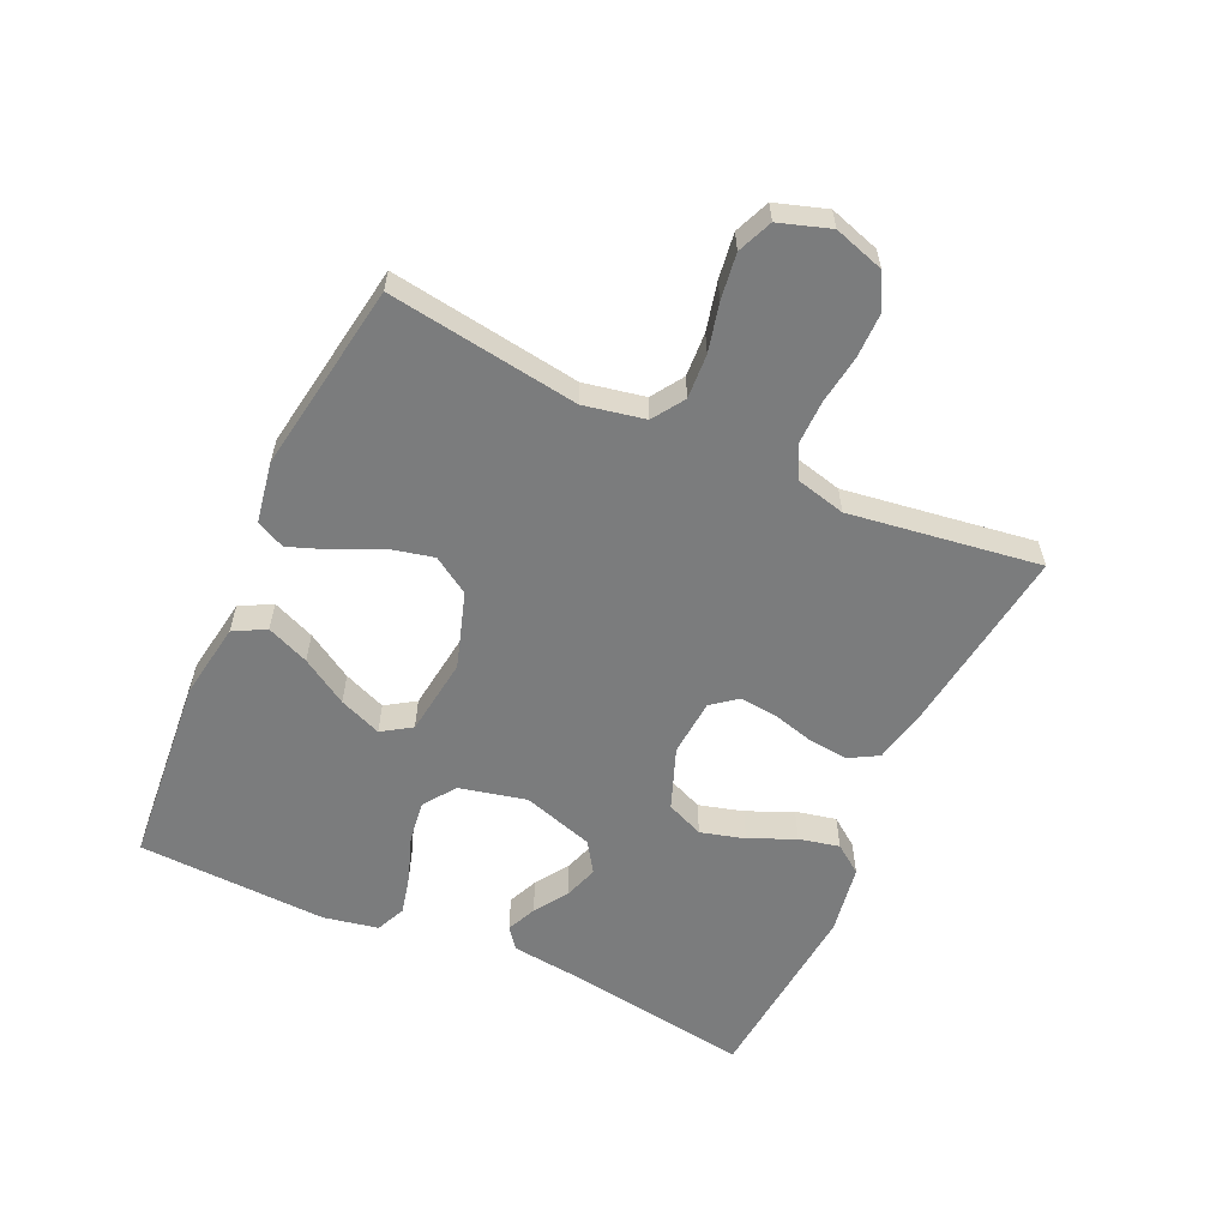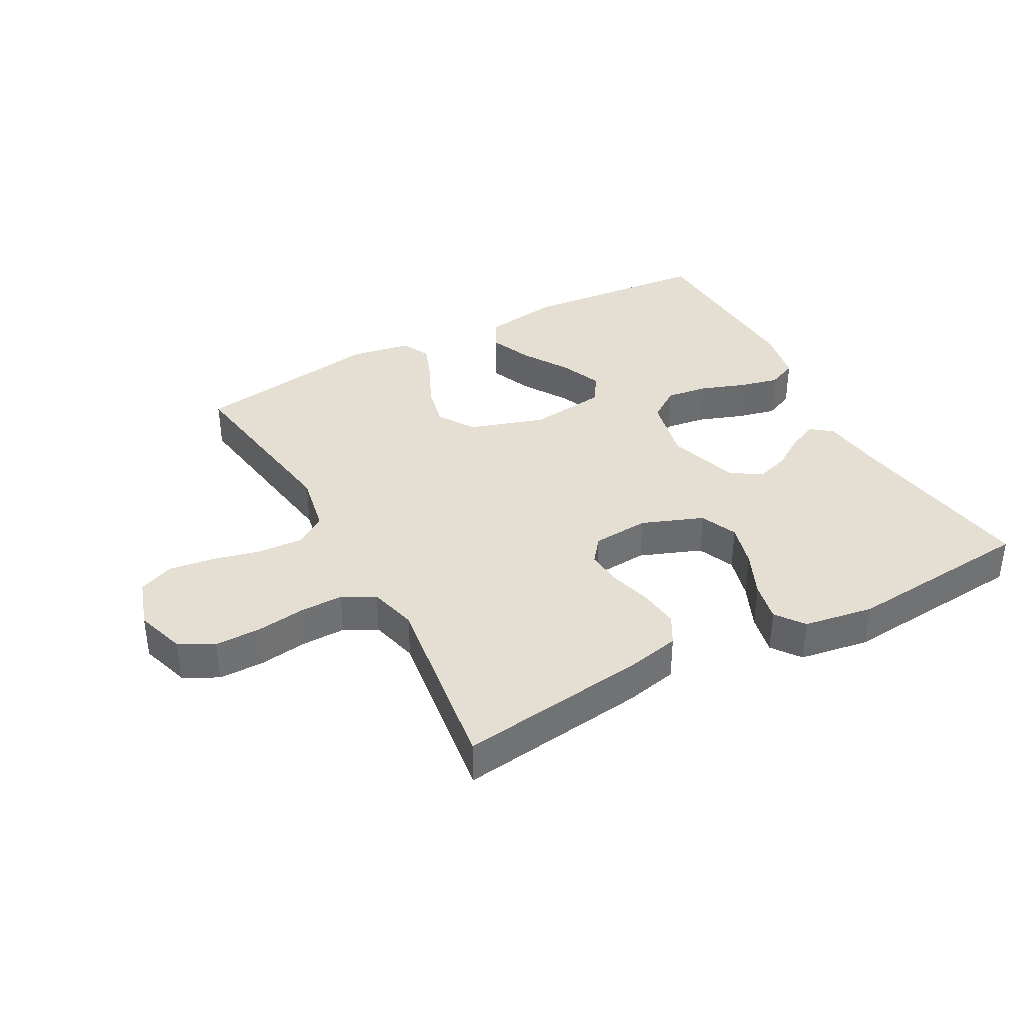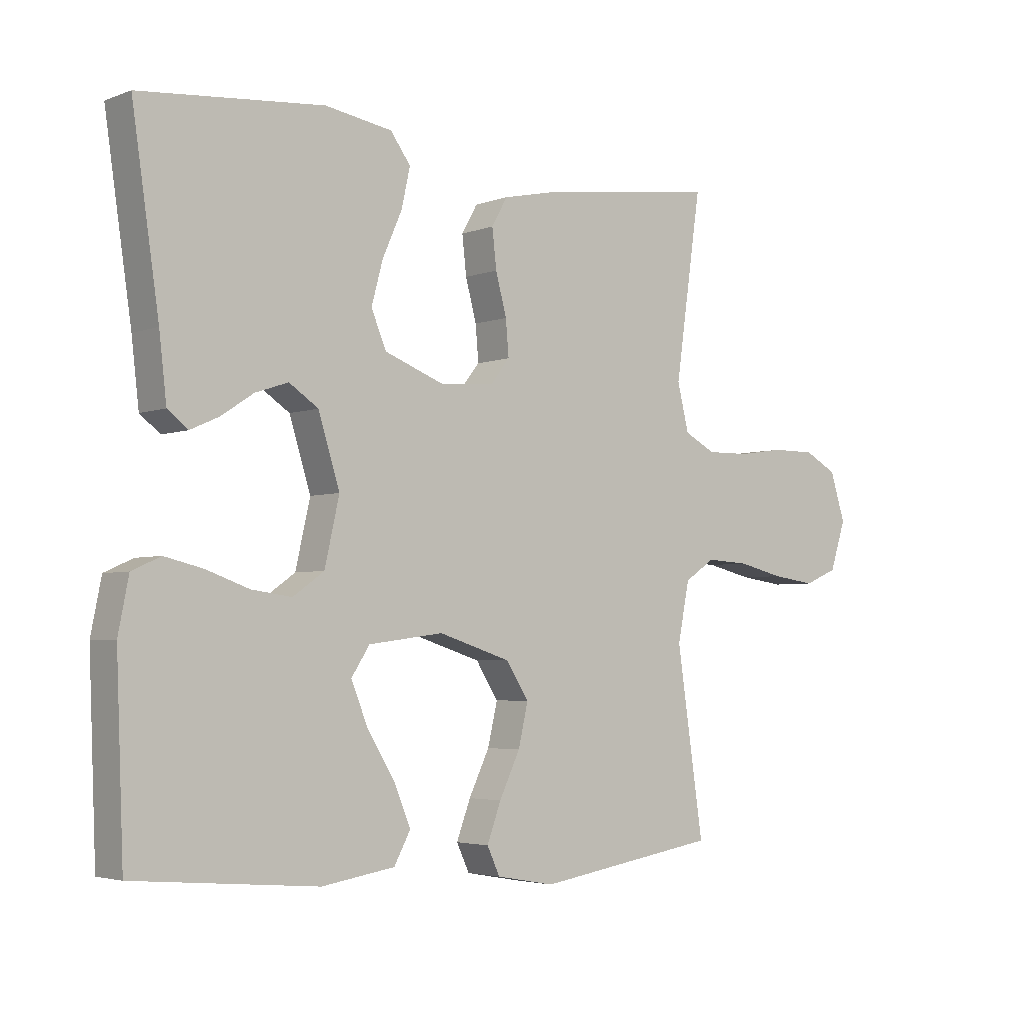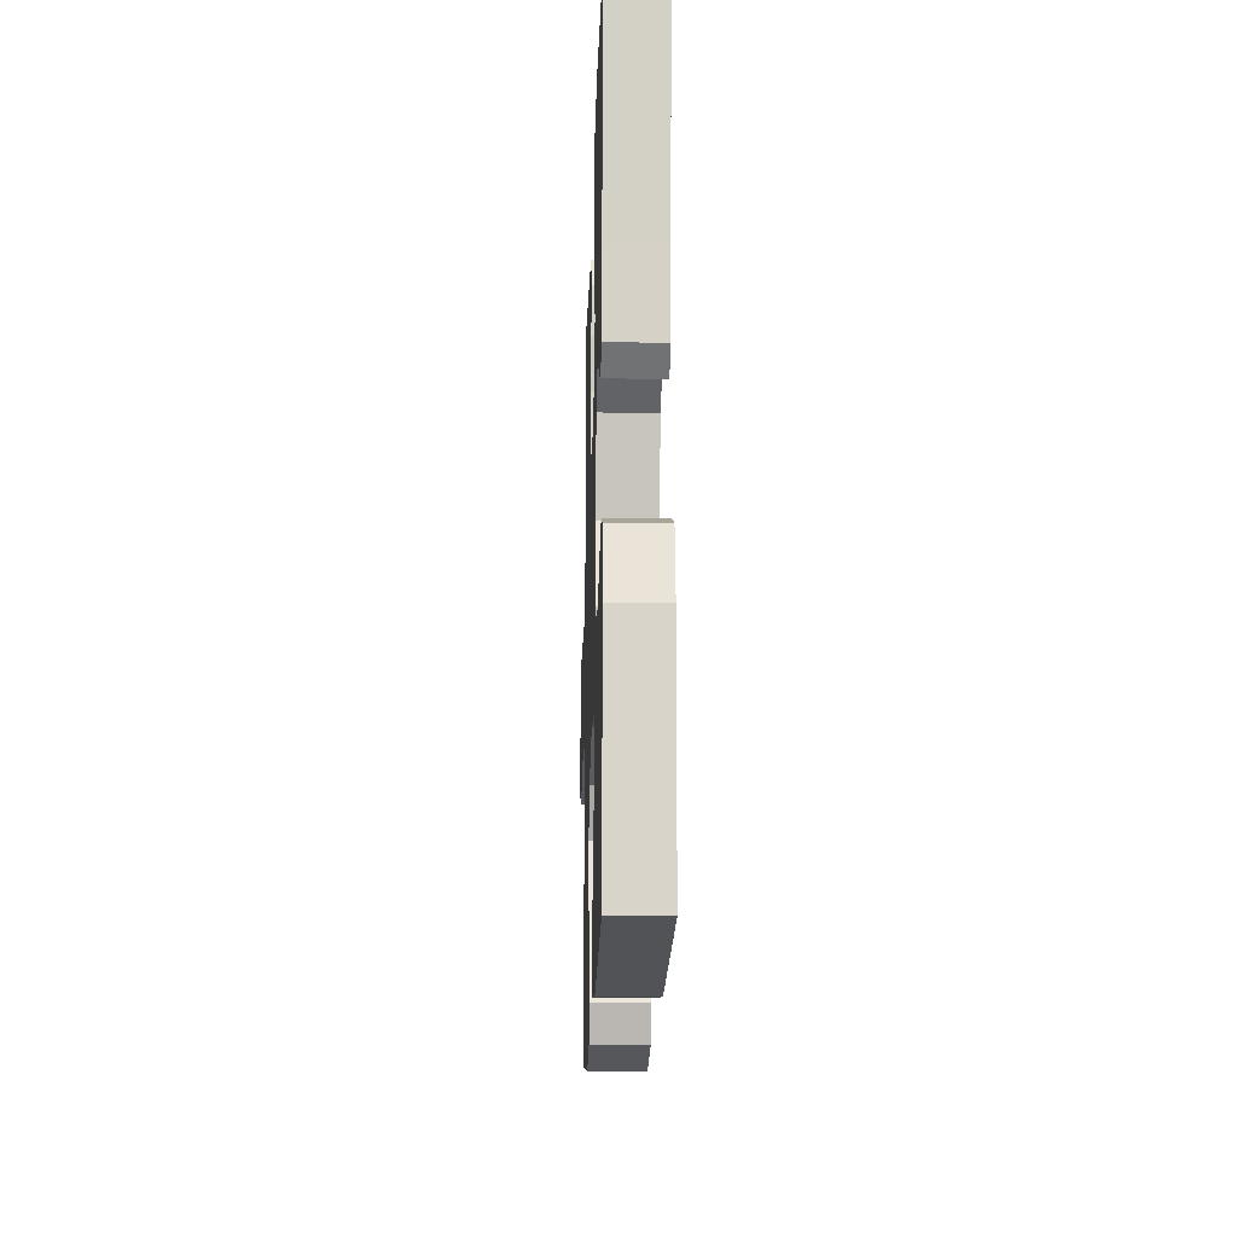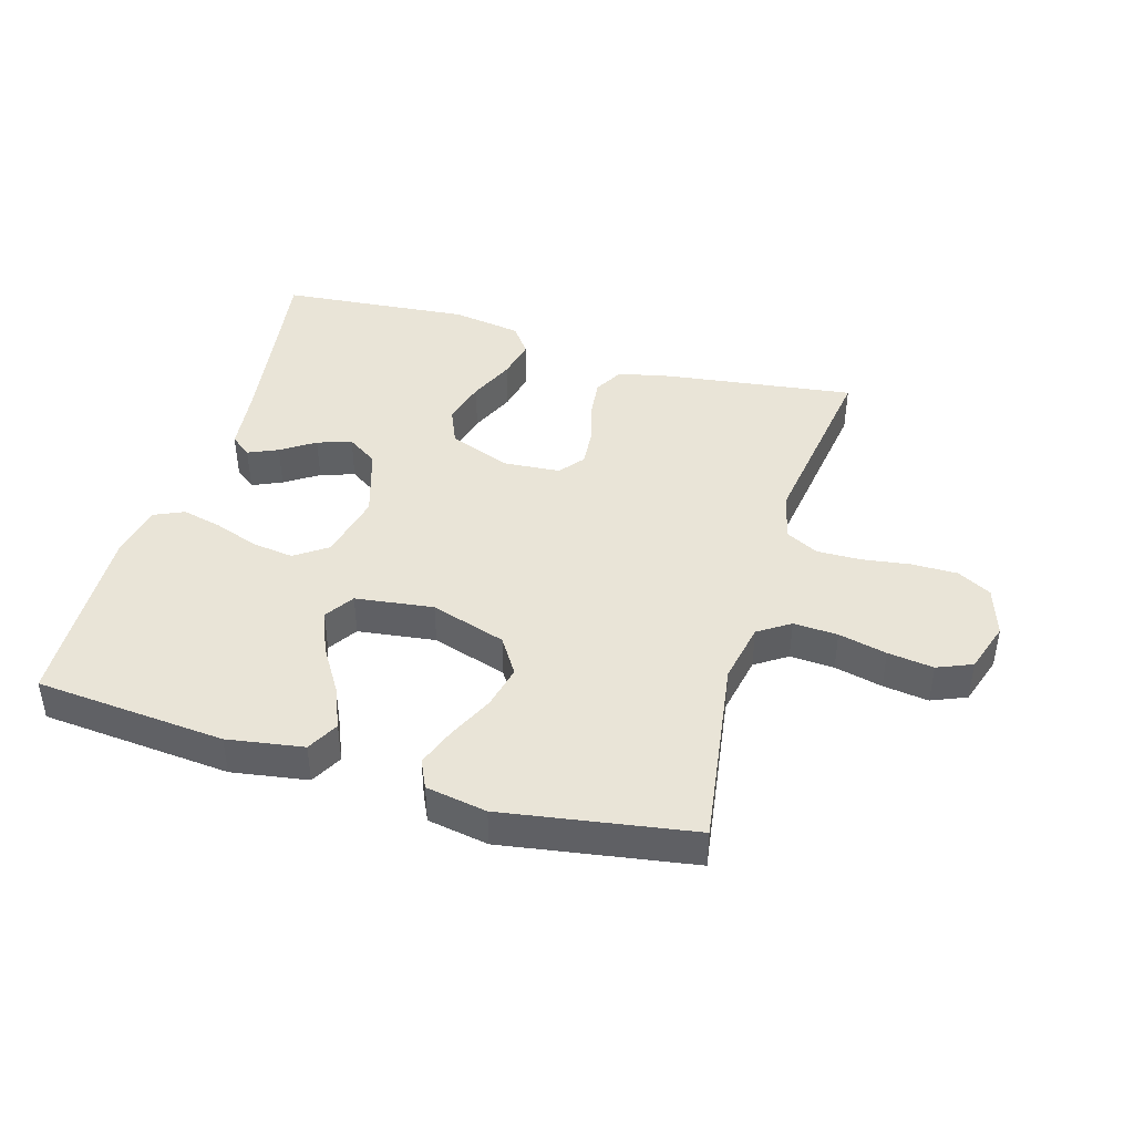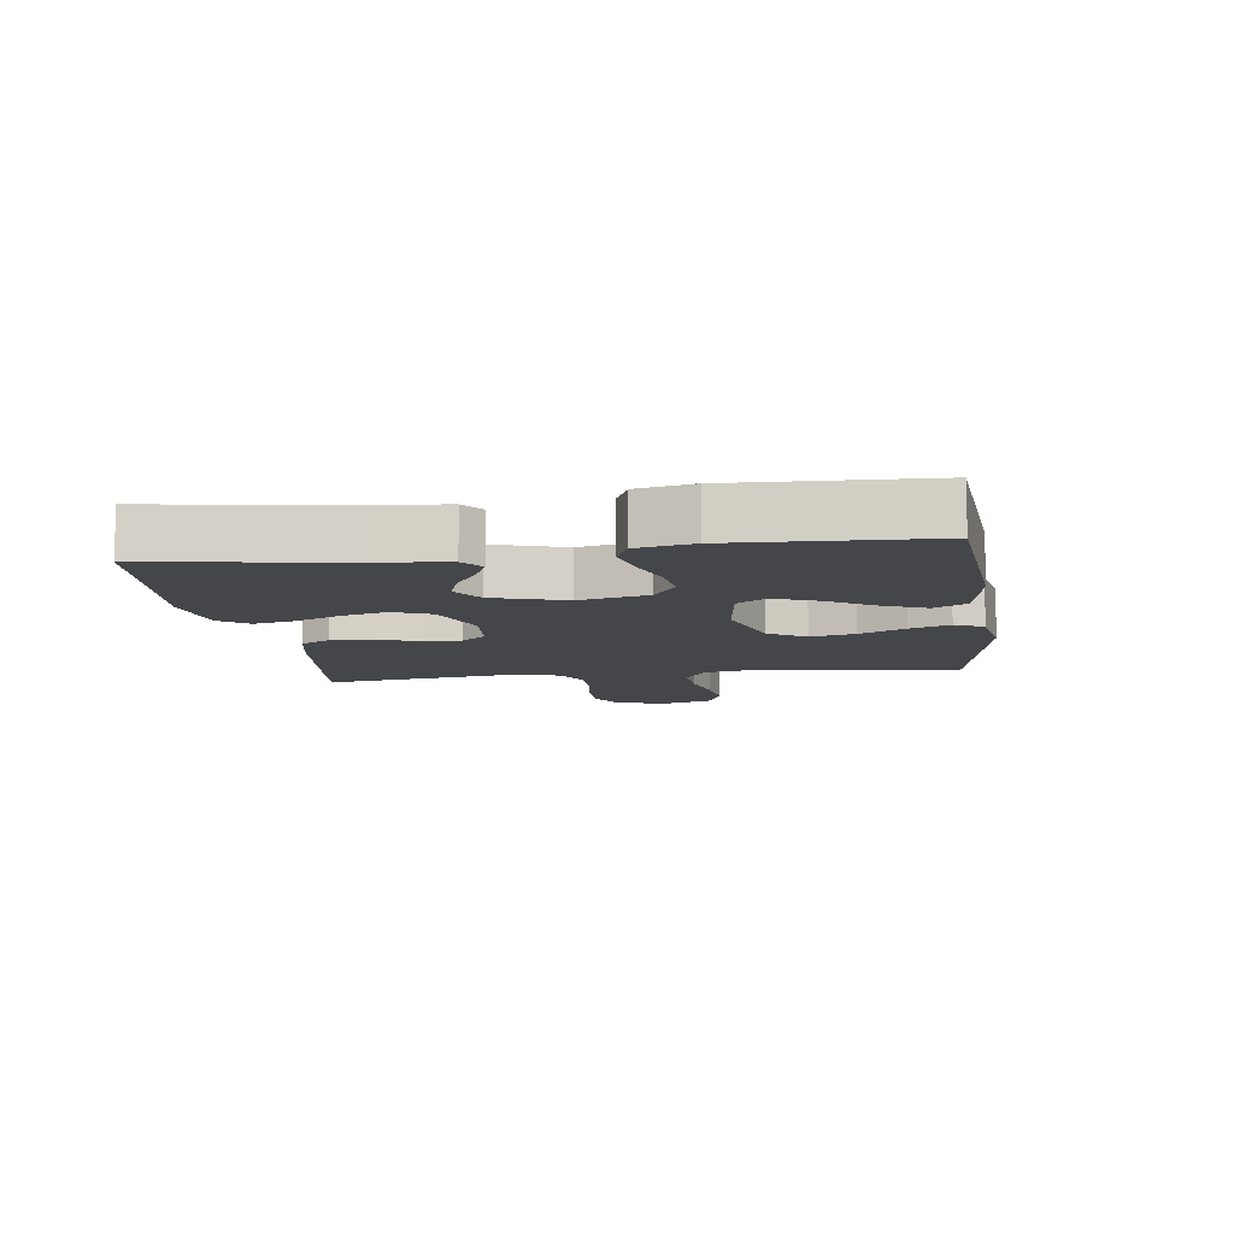
<metadata>
{"format":"obj","ext":"obj","renderer":"f3d","projection":"perspective","resolution":1024,"background":"white","views":[{"elev":-58.7,"azim":-114.6,"up":"+Y"},{"elev":37.2,"azim":-28.6,"up":"+Y"},{"elev":-3.7,"azim":140.7,"up":"+Z"},{"elev":-17.1,"azim":88.3,"up":"+Z"},{"elev":42.9,"azim":-163.7,"up":"+Y"},{"elev":-9.9,"azim":97.9,"up":"+Y"}]}
</metadata>
<code>
v 0.5 0.07 -0.5
v 0.2 0.07 -0.526
v 0.08 0.07 -0.507
v 0.053 0.07 -0.457
v 0.081 0.07 -0.39
v 0.126 0.07 -0.317
v 0.153 0.07 -0.25
v 0.123 0.07 -0.204
v 0 0.07 -0.188
v -0.119 0.07 -0.226
v -0.156 0.07 -0.284
v -0.14 0.07 -0.353
v -0.106 0.07 -0.424
v -0.083 0.07 -0.486
v -0.104 0.07 -0.531
v -0.2 0.07 -0.548
v -0.5 0.07 -0.5
v -0.456 0.07 -0.2
v -0.475 0.07 -0.104
v -0.525 0.07 -0.071
v -0.595 0.07 -0.075
v -0.671 0.07 -0.093
v -0.743 0.07 -0.103
v -0.798 0.07 -0.08
v -0.824 0.07 0
v -0.799 0.07 0.079
v -0.745 0.07 0.108
v -0.673 0.07 0.108
v -0.597 0.07 0.097
v -0.527 0.07 0.096
v -0.476 0.07 0.123
v -0.457 0.07 0.2
v -0.5 0.07 0.5
v -0.2 0.07 0.46
v -0.117 0.07 0.442
v -0.091 0.07 0.396
v -0.098 0.07 0.333
v -0.116 0.07 0.266
v -0.121 0.07 0.208
v -0.09 0.07 0.169
v 0 0.07 0.162
v 0.097 0.07 0.199
v 0.122 0.07 0.258
v 0.103 0.07 0.328
v 0.071 0.07 0.4
v 0.057 0.07 0.464
v 0.09 0.07 0.509
v 0.2 0.07 0.527
v 0.5 0.07 0.5
v 0.456 0.07 0.2
v 0.444 0.07 0.096
v 0.411 0.07 0.07
v 0.364 0.07 0.091
v 0.311 0.07 0.126
v 0.257 0.07 0.144
v 0.209 0.07 0.112
v 0.174 0.07 0
v 0.198 0.07 -0.106
v 0.249 0.07 -0.142
v 0.315 0.07 -0.133
v 0.385 0.07 -0.108
v 0.448 0.07 -0.093
v 0.495 0.07 -0.114
v 0.512 0.07 -0.2
v 0.5 0 -0.5
v 0.2 0 -0.526
v 0.08 0 -0.507
v 0.053 0 -0.457
v 0.081 0 -0.39
v 0.126 0 -0.317
v 0.153 0 -0.25
v 0.123 0 -0.204
v 0 0 -0.188
v -0.119 0 -0.226
v -0.156 0 -0.284
v -0.14 0 -0.353
v -0.106 0 -0.424
v -0.083 0 -0.486
v -0.104 0 -0.531
v -0.2 0 -0.548
v -0.5 0 -0.5
v -0.456 0 -0.2
v -0.475 0 -0.104
v -0.525 0 -0.071
v -0.595 0 -0.075
v -0.671 0 -0.093
v -0.743 0 -0.103
v -0.798 0 -0.08
v -0.824 0 0
v -0.799 0 0.079
v -0.745 0 0.108
v -0.673 0 0.108
v -0.597 0 0.097
v -0.527 0 0.096
v -0.476 0 0.123
v -0.457 0 0.2
v -0.5 0 0.5
v -0.2 0 0.46
v -0.117 0 0.442
v -0.091 0 0.396
v -0.098 0 0.333
v -0.116 0 0.266
v -0.121 0 0.208
v -0.09 0 0.169
v 0 0 0.162
v 0.097 0 0.199
v 0.122 0 0.258
v 0.103 0 0.328
v 0.071 0 0.4
v 0.057 0 0.464
v 0.09 0 0.509
v 0.2 0 0.527
v 0.5 0 0.5
v 0.456 0 0.2
v 0.444 0 0.096
v 0.411 0 0.07
v 0.364 0 0.091
v 0.311 0 0.126
v 0.257 0 0.144
v 0.209 0 0.112
v 0.174 0 0
v 0.198 0 -0.106
v 0.249 0 -0.142
v 0.315 0 -0.133
v 0.385 0 -0.108
v 0.448 0 -0.093
v 0.495 0 -0.114
v 0.512 0 -0.2
f 4 5 6
f 3 4 6
f 2 3 6
f 1 2 6
f 64 1 6
f 63 64 6
f 62 63 6
f 61 62 6
f 60 61 6
f 59 60 6 7
f 58 59 7 8
f 57 58 8 9
f 56 57 9 10
f 52 53 54
f 51 52 54
f 50 51 54
f 50 54 55
f 49 50 55
f 48 49 55
f 47 48 55
f 46 47 55
f 45 46 55
f 44 45 55
f 43 44 55 56
f 36 37 38
f 35 36 38
f 34 35 38
f 33 34 38
f 32 33 38
f 31 32 38 39
f 30 31 39 40
f 27 28 29
f 26 27 29
f 25 26 29
f 24 25 29
f 23 24 29
f 22 23 29
f 21 22 29
f 20 21 29 30
f 30 40 41
f 20 30 41
f 19 20 41
f 16 17 18
f 15 16 18
f 14 15 18
f 13 14 18
f 12 13 18
f 11 12 18 19
f 42 43 56
f 42 56 10
f 19 41 42
f 11 19 42
f 10 11 42
f 70 69 68
f 70 68 67
f 70 67 66
f 70 66 65
f 70 65 128
f 70 128 127
f 70 127 126
f 70 126 125
f 70 125 124
f 71 70 124 123
f 72 71 123 122
f 73 72 122 121
f 74 73 121 120
f 118 117 116
f 118 116 115
f 118 115 114
f 119 118 114
f 119 114 113
f 119 113 112
f 119 112 111
f 119 111 110
f 119 110 109
f 119 109 108
f 120 119 108 107
f 102 101 100
f 102 100 99
f 102 99 98
f 102 98 97
f 102 97 96
f 103 102 96 95
f 104 103 95 94
f 93 92 91
f 93 91 90
f 93 90 89
f 93 89 88
f 93 88 87
f 93 87 86
f 93 86 85
f 94 93 85 84
f 105 104 94
f 105 94 84
f 105 84 83
f 82 81 80
f 82 80 79
f 82 79 78
f 82 78 77
f 82 77 76
f 83 82 76 75
f 120 107 106
f 74 120 106
f 106 105 83
f 106 83 75
f 106 75 74
f 1 65 66 2
f 2 66 67 3
f 3 67 68 4
f 4 68 69 5
f 5 69 70 6
f 6 70 71 7
f 7 71 72 8
f 8 72 73 9
f 9 73 74 10
f 10 74 75 11
f 11 75 76 12
f 12 76 77 13
f 13 77 78 14
f 14 78 79 15
f 15 79 80 16
f 16 80 81 17
f 17 81 82 18
f 18 82 83 19
f 19 83 84 20
f 20 84 85 21
f 21 85 86 22
f 22 86 87 23
f 23 87 88 24
f 24 88 89 25
f 25 89 90 26
f 26 90 91 27
f 27 91 92 28
f 28 92 93 29
f 29 93 94 30
f 30 94 95 31
f 31 95 96 32
f 32 96 97 33
f 33 97 98 34
f 34 98 99 35
f 35 99 100 36
f 36 100 101 37
f 37 101 102 38
f 38 102 103 39
f 39 103 104 40
f 40 104 105 41
f 41 105 106 42
f 42 106 107 43
f 43 107 108 44
f 44 108 109 45
f 45 109 110 46
f 46 110 111 47
f 47 111 112 48
f 48 112 113 49
f 49 113 114 50
f 50 114 115 51
f 51 115 116 52
f 52 116 117 53
f 53 117 118 54
f 54 118 119 55
f 55 119 120 56
f 56 120 121 57
f 57 121 122 58
f 58 122 123 59
f 59 123 124 60
f 60 124 125 61
f 61 125 126 62
f 62 126 127 63
f 63 127 128 64
f 64 128 65 1

</code>
